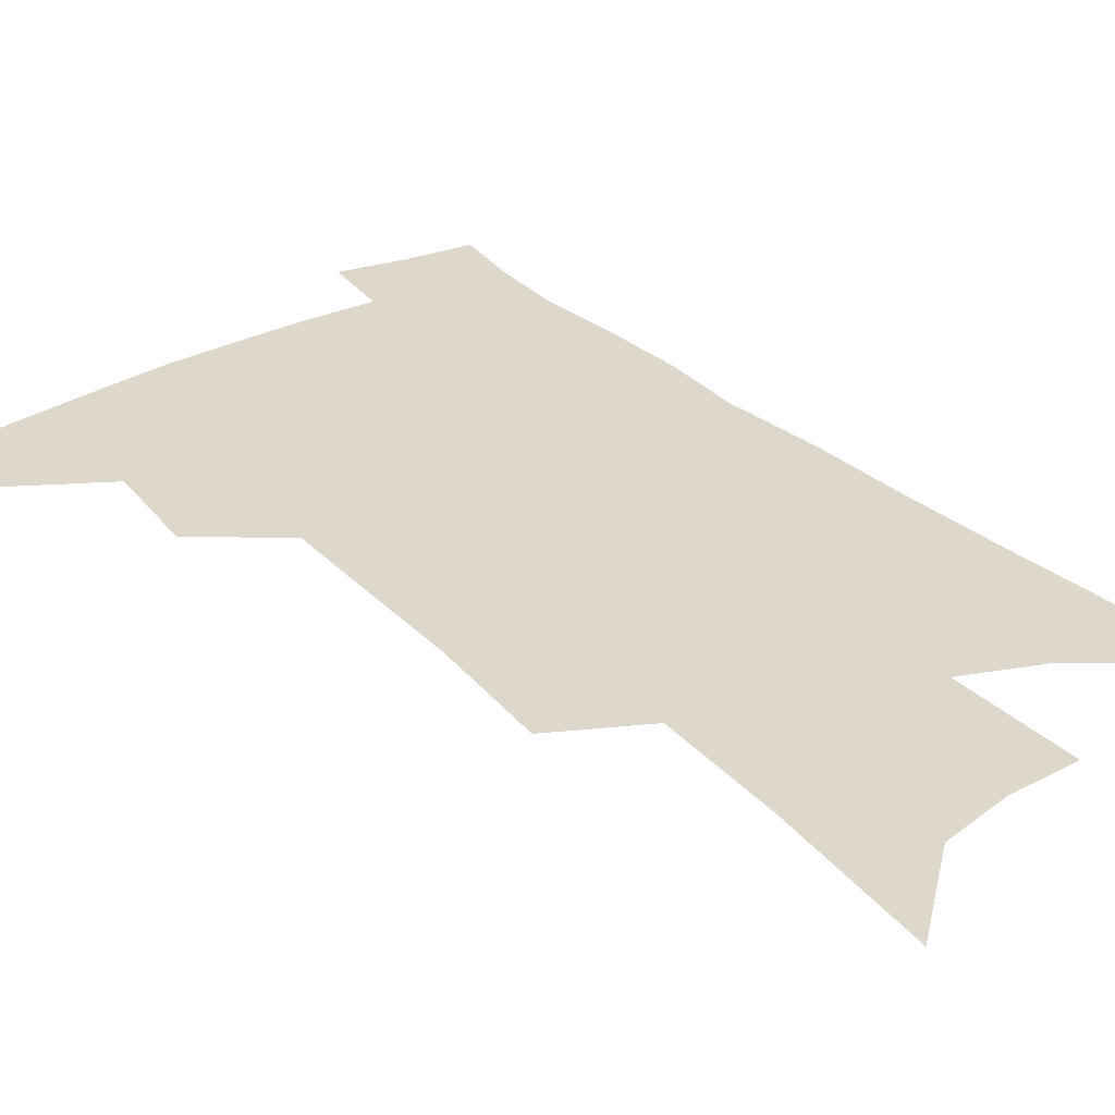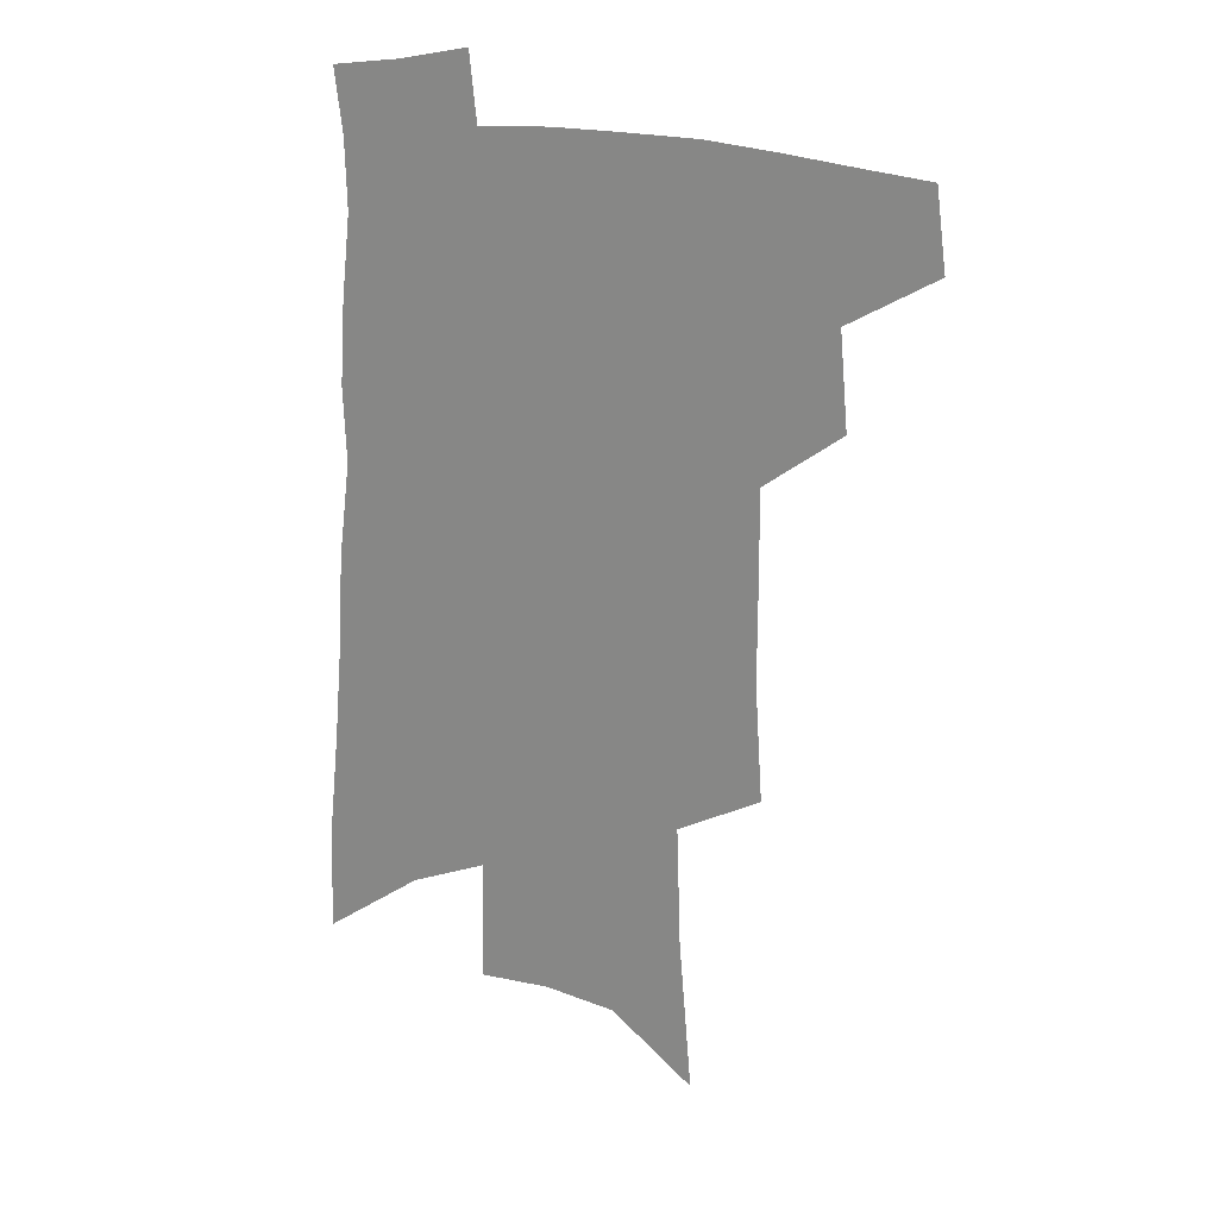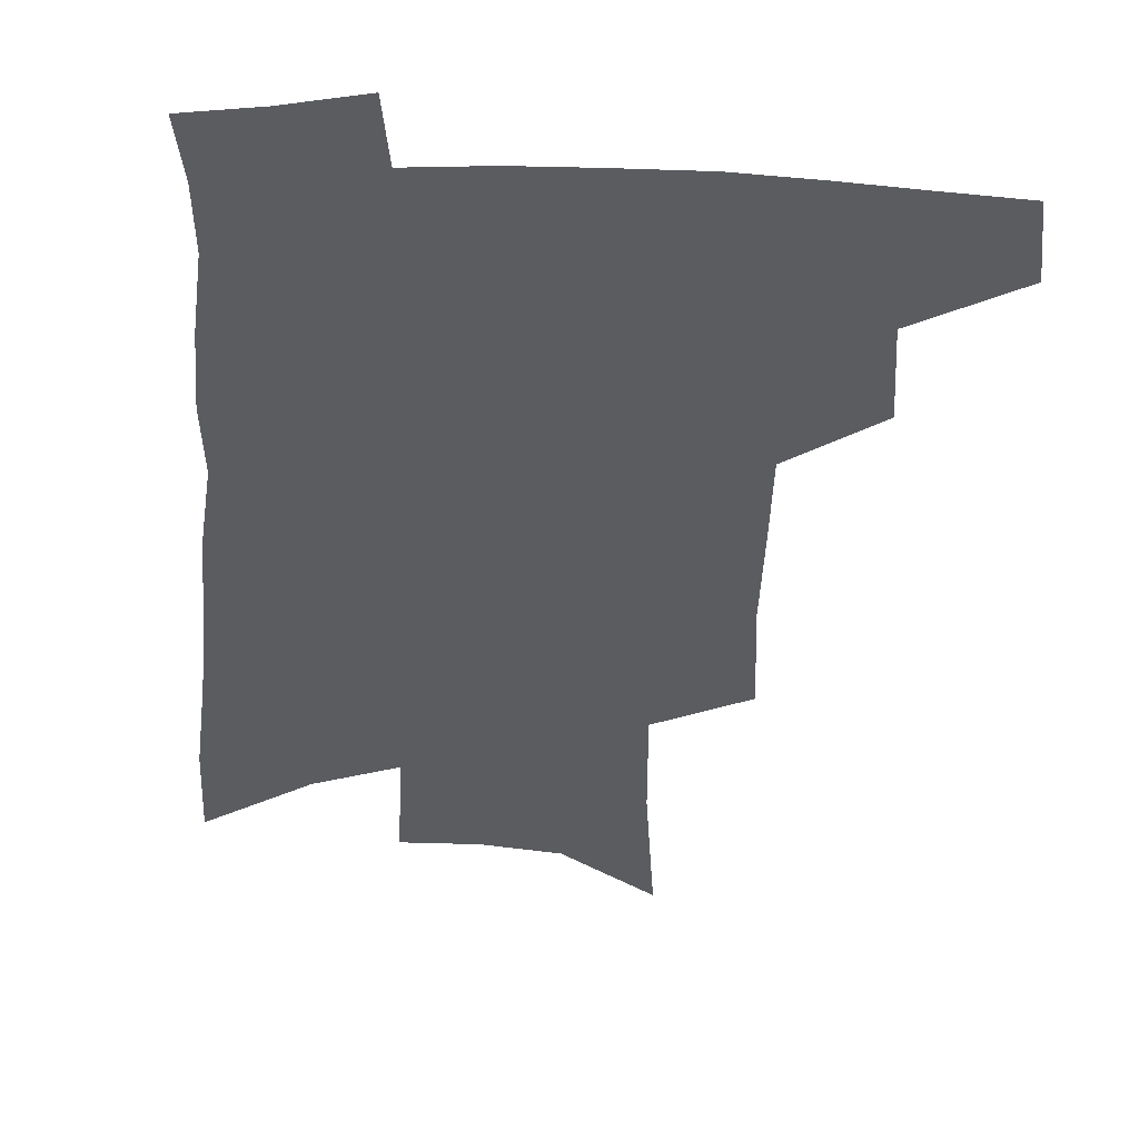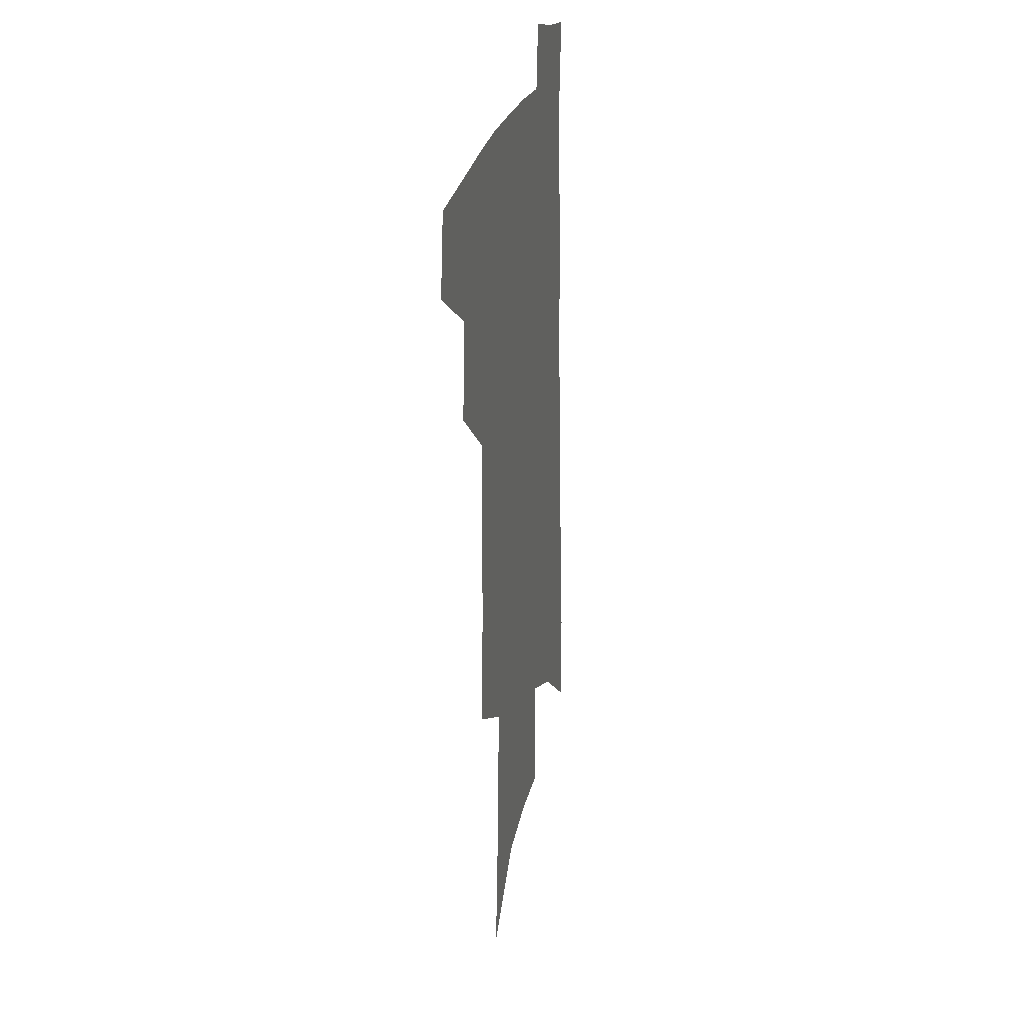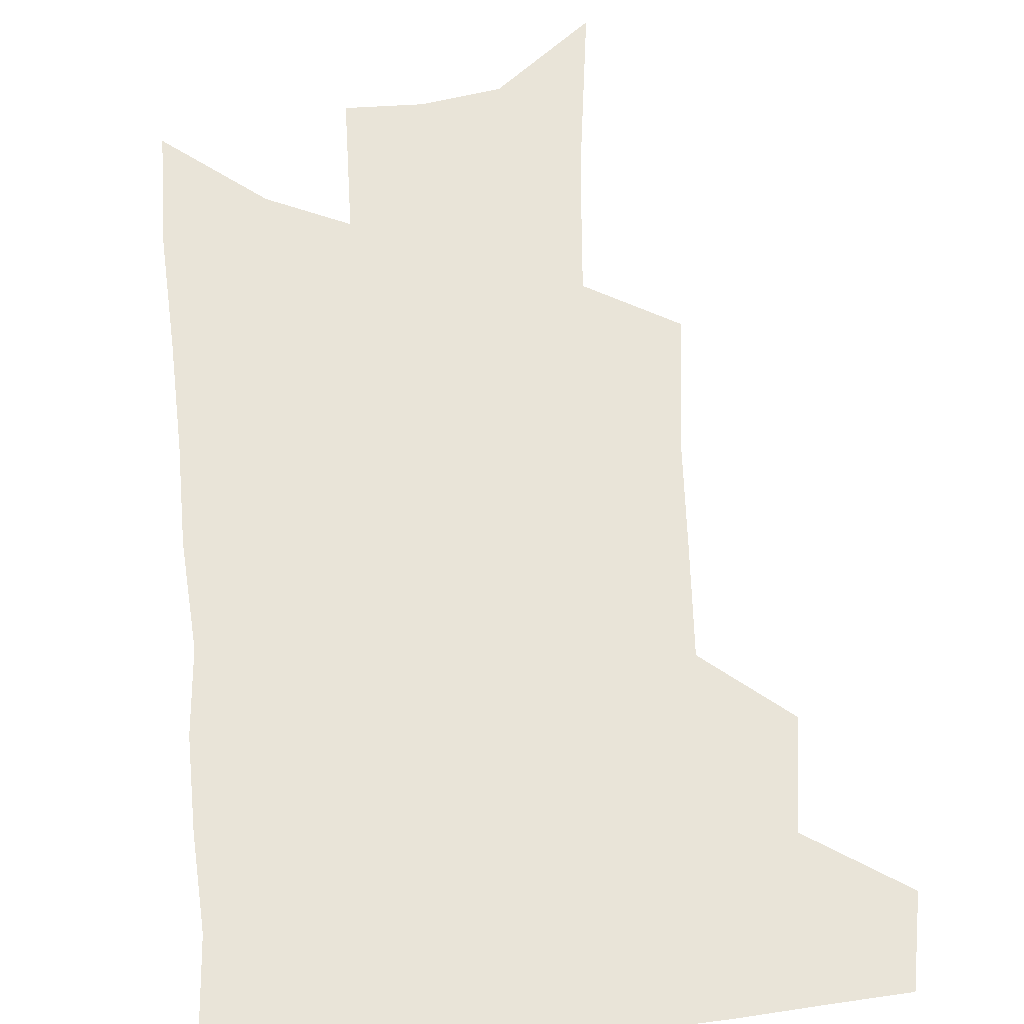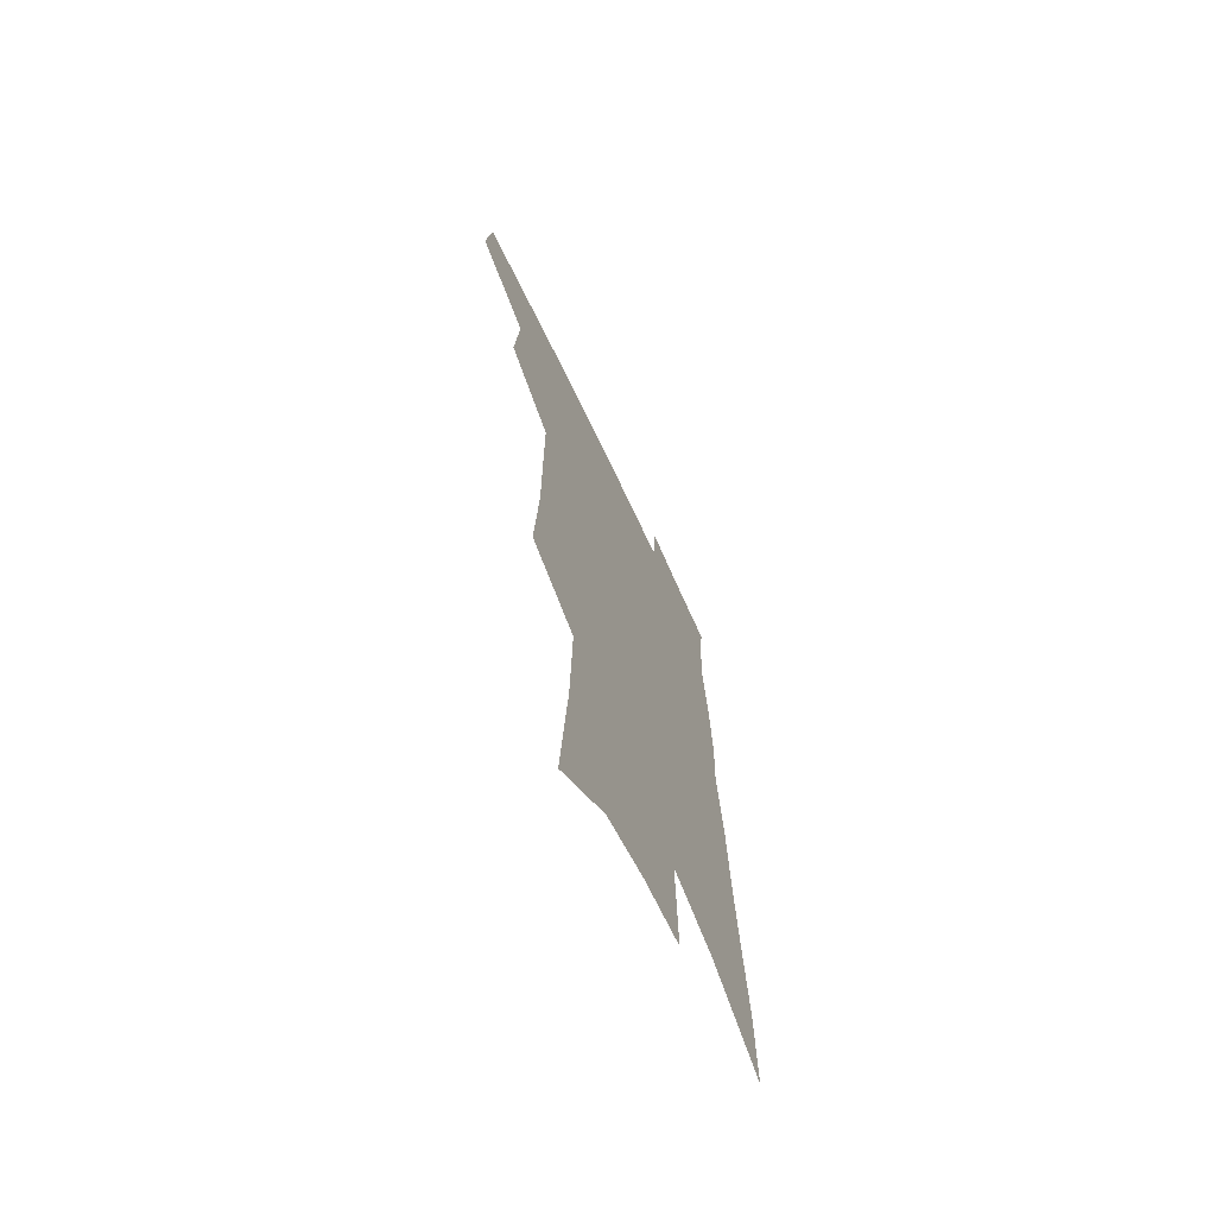
<metadata>
{"format":"obj","ext":"obj","renderer":"f3d","projection":"perspective","resolution":1024,"background":"white","views":[{"elev":31.2,"azim":-35.6,"up":"+Z"},{"elev":23.5,"azim":-163.0,"up":"+Y"},{"elev":-33.6,"azim":178.6,"up":"+Z"},{"elev":24.2,"azim":-77.4,"up":"+Y"},{"elev":60.0,"azim":178.0,"up":"+Z"},{"elev":-68.4,"azim":-64.9,"up":"+Y"}]}
</metadata>
<code>
v 500.1 440.6 0
v 504 470.1 0
v 529 385.9 0
v 532.2 421.8 0
v 531.4 448.3 0
v 529 472.9 0
v 553.8 248.8 0
v 556.7 293.1 0
v 556.7 329.3 0
v 557 364.9 0
v 555.8 394.6 0
v 557.8 426.4 0
v 556.7 451.4 0
v 553.6 476 0
v 577.6 126.6 0
v 582.3 186.7 0
v 583.8 233.3 0
v 583.8 273.8 0
v 583.9 311.3 0
v 583 343.6 0
v 582.6 375 0
v 582.8 404.6 0
v 582.3 429.9 0
v 581.9 453.8 0
v 578.6 478.5 0
v 607.7 153.8 0
v 609.1 205.5 0
v 608.2 244.2 0
v 607.8 284.6 0
v 606.9 317.5 0
v 606.1 349.1 0
v 605.6 378.8 0
v 605.6 407.2 0
v 605.3 431.1 0
v 605.2 455.2 0
v 604.2 479.1 0
v 633 159.3 0
v 632.8 211.3 0
v 631.5 250.3 0
v 630.4 284.9 0
v 629.3 320.2 0
v 628.4 351.6 0
v 627.9 381 0
v 627.8 407.9 0
v 628.1 431.8 0
v 628.6 455.6 0
v 628.6 479.3 0
v 658.1 160 0
v 656.9 206.8 0
v 655 247.7 0
v 653.1 285 0
v 652 317.2 0
v 651 349.2 0
v 650.3 378.5 0
v 650 405.9 0
v 650.5 430.8 0
v 651.4 455.1 0
v 653.1 478 0
v 655.5 502.9 0
v 684 195.9 0
v 681.1 237.4 0
v 678.3 275.6 0
v 675.4 311.6 0
v 675.9 340.7 0
v 673.9 372.4 0
v 673.5 400.5 0
v 673.4 427.3 0
v 673.8 453 0
v 675.8 475.6 0
v 679.5 497.9 0
v 717.9 171.4 0
v 716.6 210.5 0
v 712.5 251.3 0
v 709.4 288.6 0
v 707.6 322.1 0
v 703.4 357.7 0
v 704.3 385.6 0
v 702.4 415.6 0
v 699.1 446.4 0
v 699.6 471.6 0
v 702.2 494.9 0
f 4 5 1
f 1 5 2
f 5 6 2
f 10 11 3
f 3 11 4
f 11 12 4
f 4 12 5
f 12 13 5
f 5 13 6
f 13 14 6
f 17 18 7
f 7 18 8
f 18 19 8
f 8 19 9
f 19 20 9
f 9 20 10
f 20 21 10
f 10 21 11
f 21 22 11
f 11 22 12
f 22 23 12
f 12 23 13
f 23 24 13
f 13 24 14
f 24 25 14
f 15 26 16
f 26 27 16
f 16 27 17
f 27 28 17
f 17 28 18
f 28 29 18
f 18 29 19
f 29 30 19
f 19 30 20
f 30 31 20
f 20 31 21
f 31 32 21
f 21 32 22
f 32 33 22
f 22 33 23
f 33 34 23
f 23 34 24
f 34 35 24
f 24 35 25
f 35 36 25
f 26 37 27
f 37 38 27
f 27 38 28
f 38 39 28
f 28 39 29
f 39 40 29
f 29 40 30
f 40 41 30
f 30 41 31
f 41 42 31
f 31 42 32
f 42 43 32
f 32 43 33
f 43 44 33
f 33 44 34
f 44 45 34
f 34 45 35
f 45 46 35
f 35 46 36
f 46 47 36
f 37 48 38
f 48 49 38
f 38 49 39
f 49 50 39
f 39 50 40
f 50 51 40
f 40 51 41
f 51 52 41
f 41 52 42
f 52 53 42
f 42 53 43
f 53 54 43
f 43 54 44
f 54 55 44
f 44 55 45
f 55 56 45
f 45 56 46
f 56 57 46
f 46 57 47
f 57 58 47
f 49 60 50
f 60 61 50
f 50 61 51
f 61 62 51
f 51 62 52
f 62 63 52
f 52 63 53
f 63 64 53
f 53 64 54
f 64 65 54
f 54 65 55
f 65 66 55
f 55 66 56
f 66 67 56
f 56 67 57
f 67 68 57
f 57 68 58
f 68 69 58
f 58 69 59
f 69 70 59
f 60 71 61
f 71 72 61
f 61 72 62
f 72 73 62
f 62 73 63
f 73 74 63
f 63 74 64
f 74 75 64
f 64 75 65
f 75 76 65
f 65 76 66
f 76 77 66
f 66 77 67
f 77 78 67
f 67 78 68
f 78 79 68
f 68 79 69
f 79 80 69
f 69 80 70
f 80 81 70

</code>
